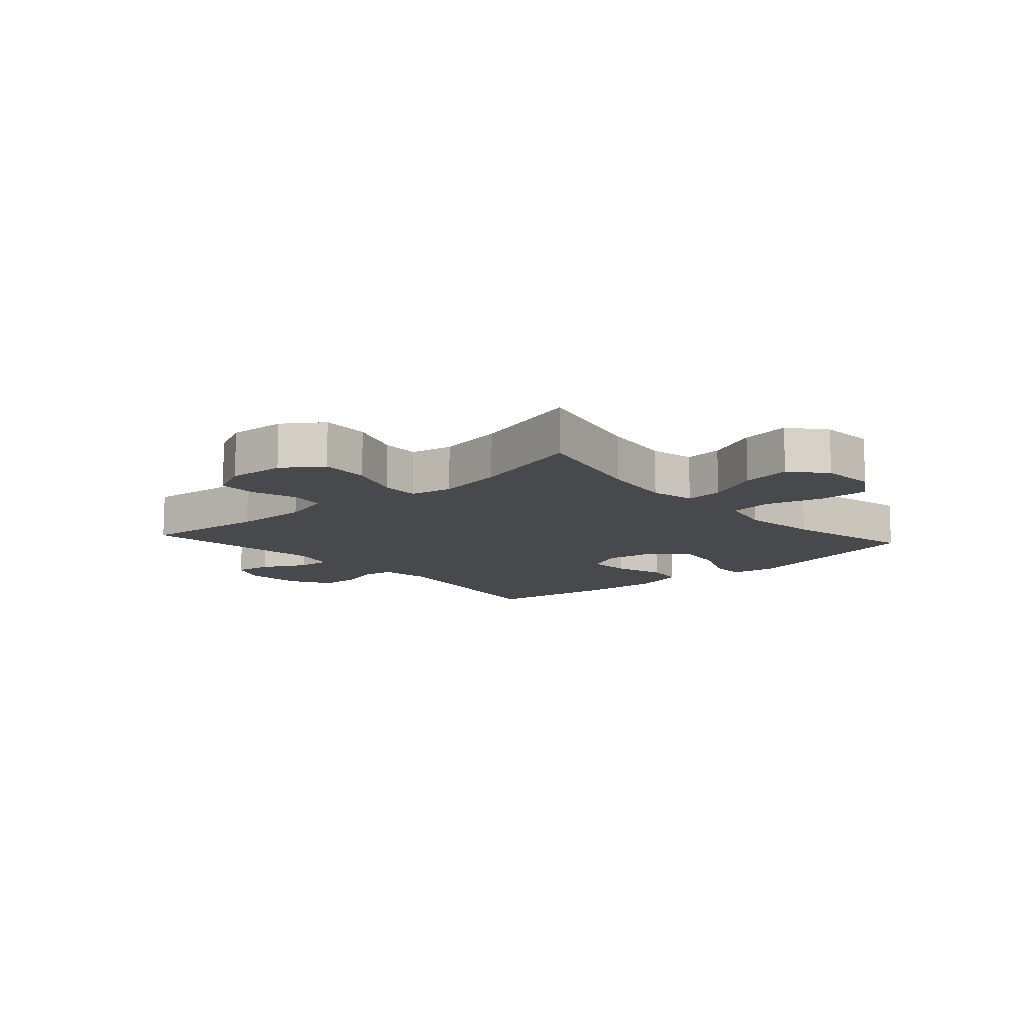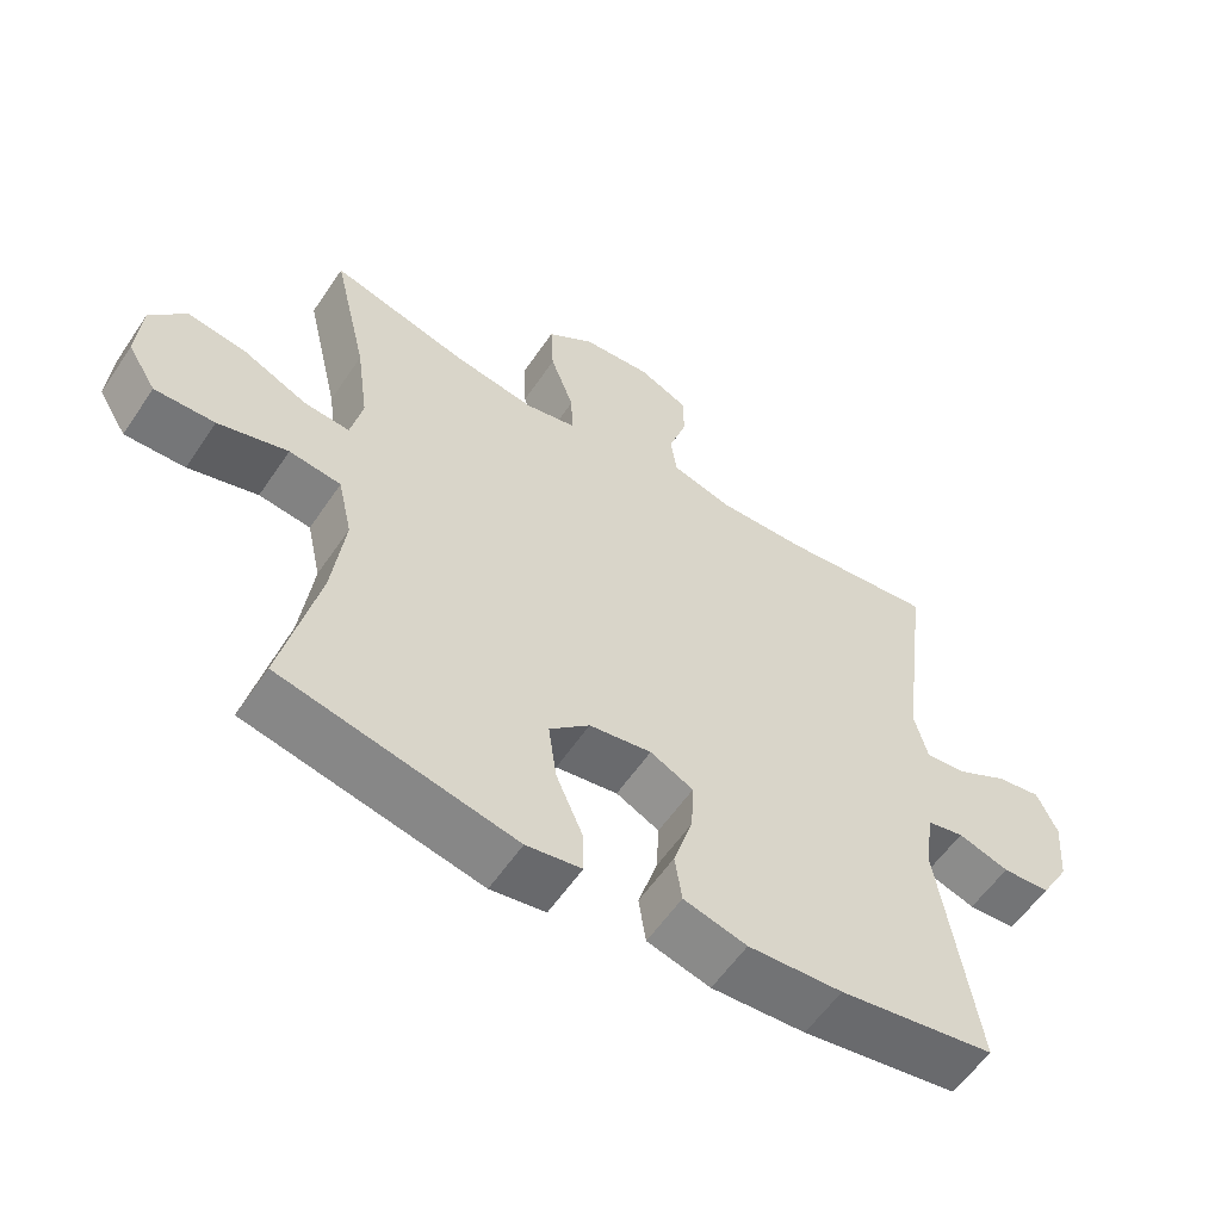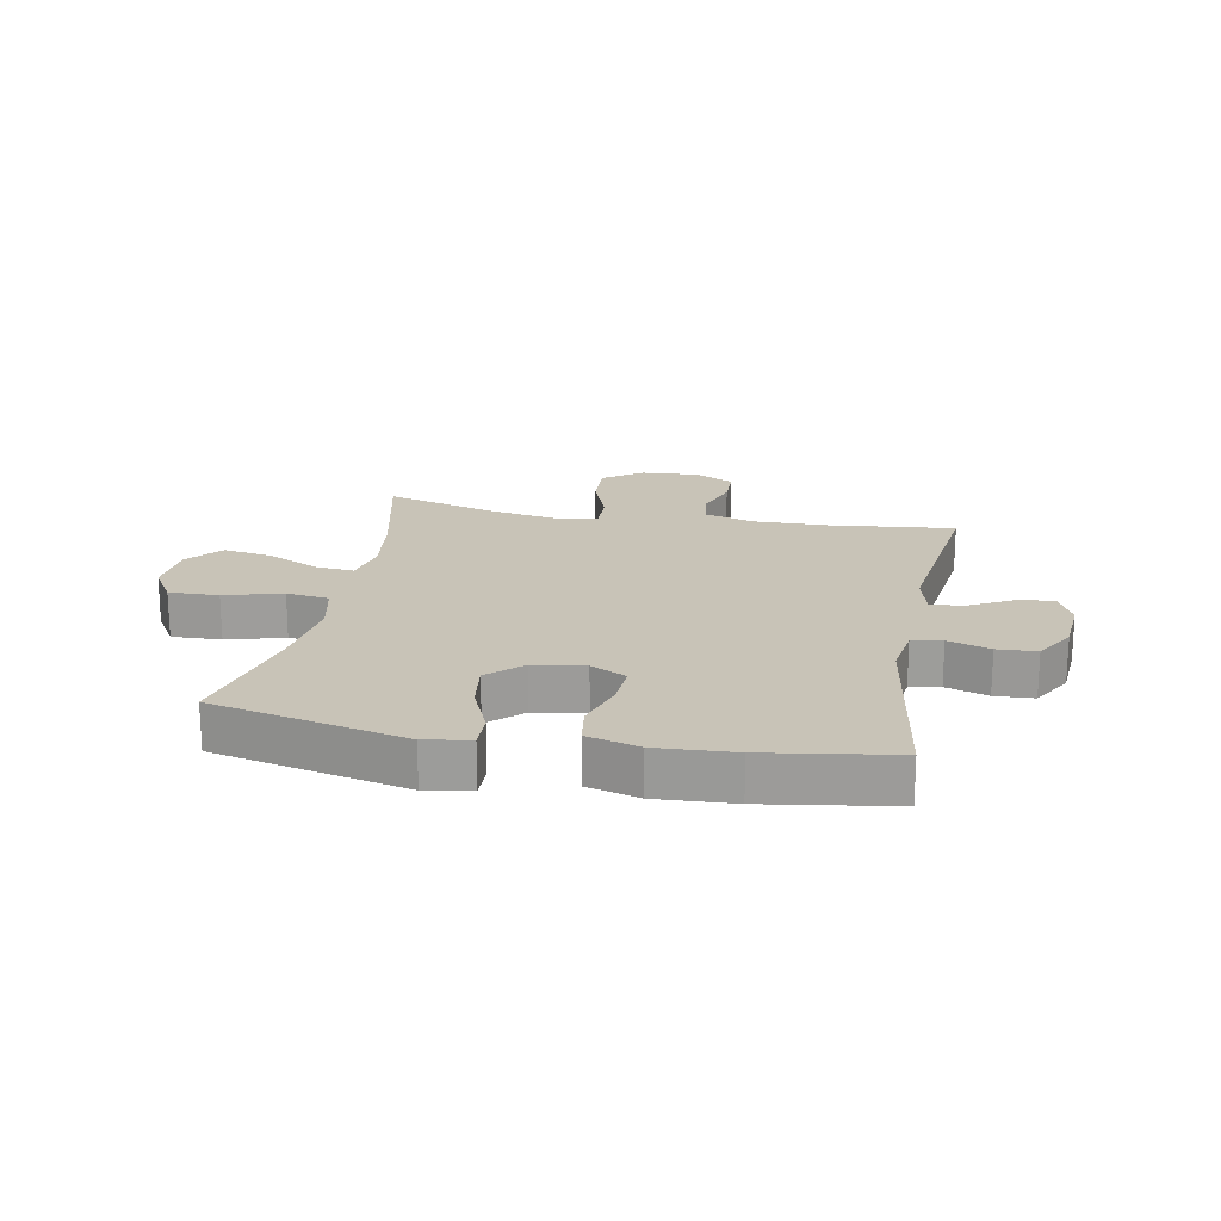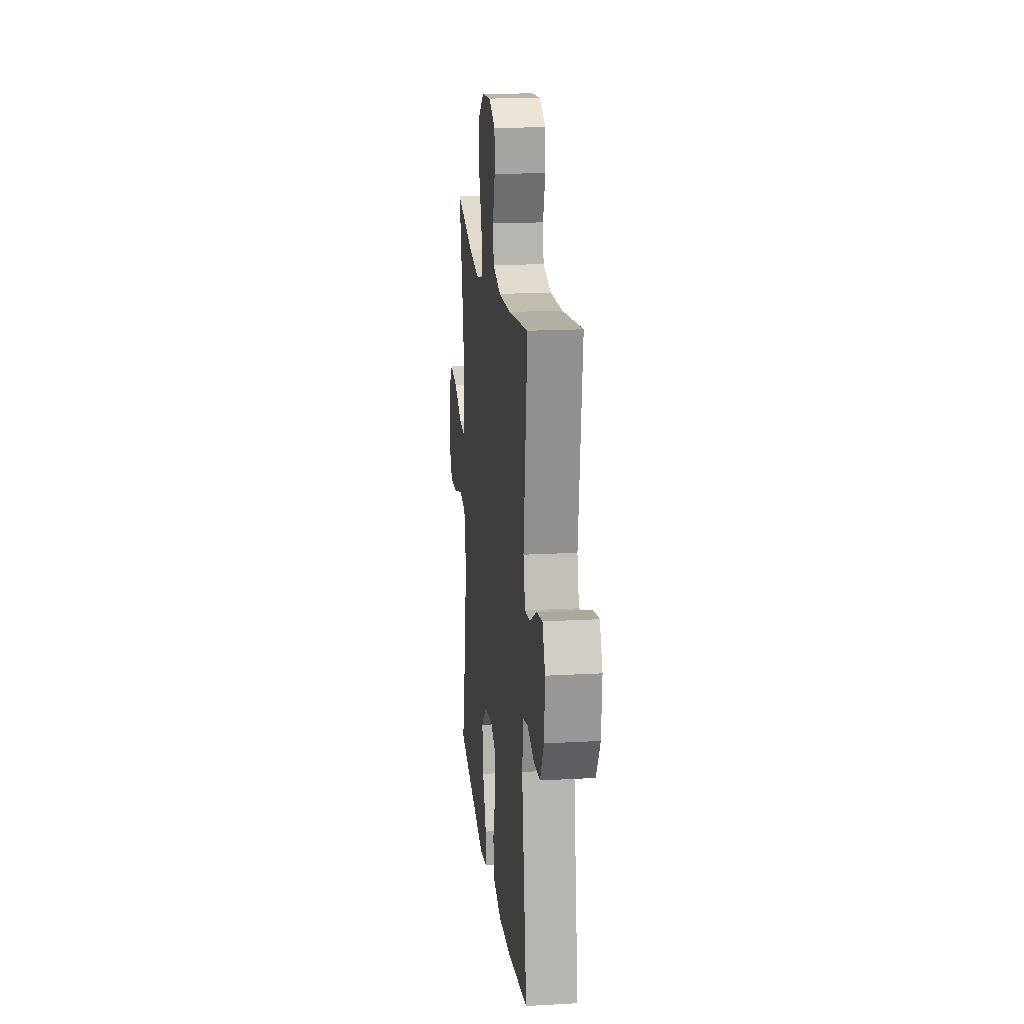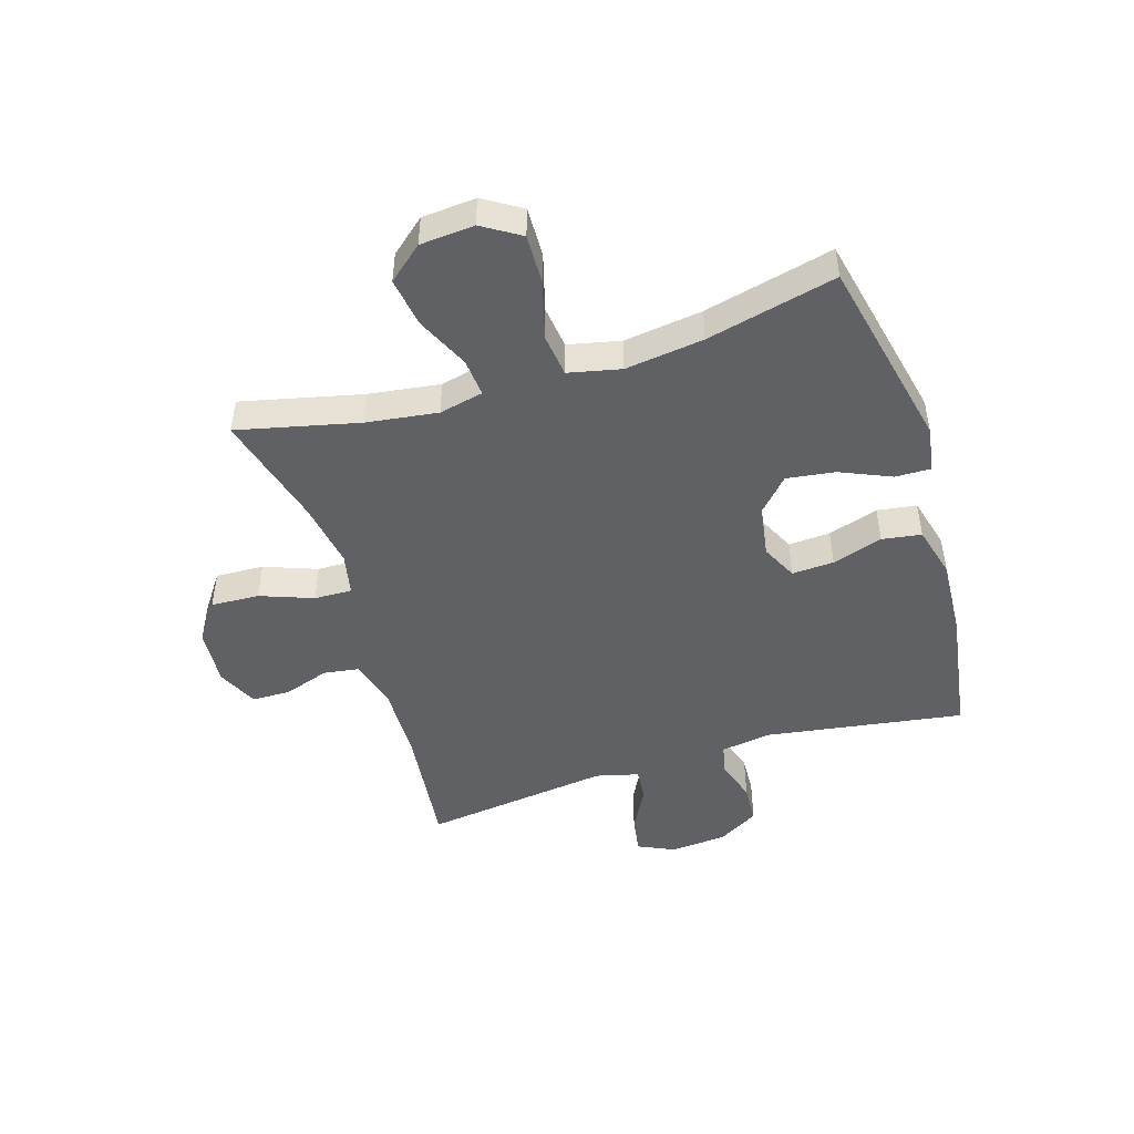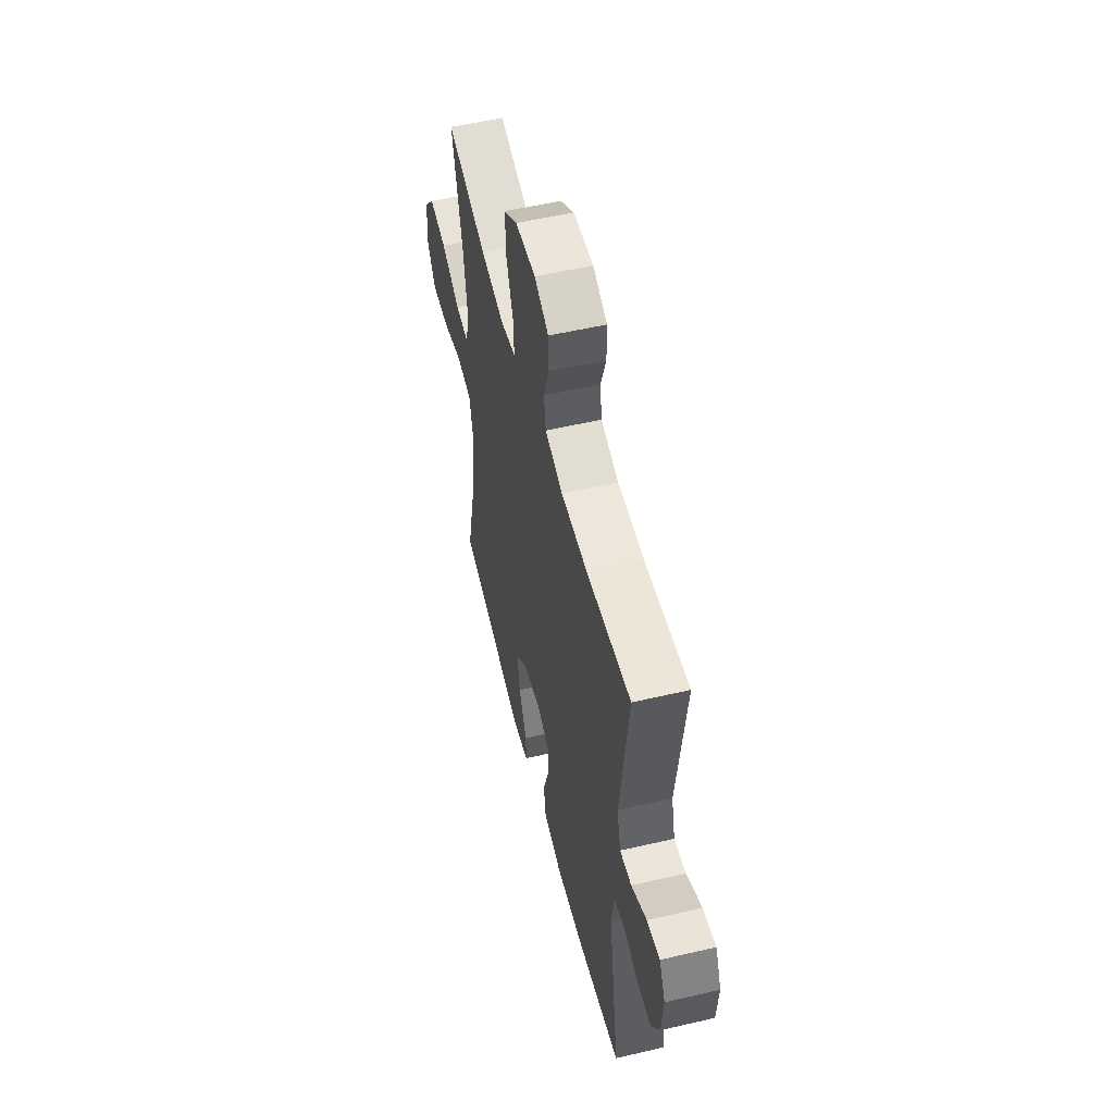
<metadata>
{"format":"obj","ext":"obj","renderer":"f3d","projection":"perspective","resolution":1024,"background":"white","views":[{"elev":-12.0,"azim":41.8,"up":"+Y"},{"elev":-57.5,"azim":146.3,"up":"+Z"},{"elev":19.8,"azim":-169.2,"up":"+Y"},{"elev":17.7,"azim":-96.3,"up":"+Z"},{"elev":-47.9,"azim":107.3,"up":"+Y"},{"elev":54.2,"azim":-103.9,"up":"+Z"}]}
</metadata>
<code>
o path2978
v 0.4463 0.0375 -0.2962
v 0.4288 0.0375 -0.1601
v 0.4491 0.0375 -0.06912
v 0.5235 0.0375 -0.0595
v 0.6236 0.0375 -0.08765
v 0.7101 0.0375 -0.09005
v 0.751 0.0375 -0.02398
v 0.7437 0.0375 0.06995
v 0.6928 0.0375 0.1303
v 0.6075 0.0375 0.1169
v 0.5156 0.0375 0.07431
v 0.4498 0.0375 0.06845
v 0.4329 0.0375 0.145
v 0.45 0.0375 0.269
v 0.4992 0.0375 0.4795
v 0.3025 0.0375 0.4256
v 0.1861 0.0375 0.4057
v 0.1128 0.0375 0.4207
v 0.1148 0.0375 0.4863
v 0.1488 0.0375 0.5783
v 0.1529 0.0375 0.6623
v 0.08527 0.0375 0.7101
v -0.01387 0.0375 0.7169
v -0.08405 0.0375 0.6839
v -0.08524 0.0375 0.6167
v -0.05924 0.0375 0.5385
v -0.06834 0.0375 0.4771
v -0.1554 0.0375 0.4527
v -0.2859 0.0375 0.4555
v -0.5027 0.0375 0.4795
v -0.4616 0.0375 0.1536
v -0.4806 0.0375 0.07894
v -0.538 0.0375 0.08439
v -0.6131 0.0375 0.1247
v -0.677 0.0375 0.1349
v -0.7062 0.0375 0.07102
v -0.6985 0.0375 -0.02699
v -0.657 0.0375 -0.09812
v -0.5885 0.0375 -0.1017
v -0.5151 0.0375 -0.07853
v -0.4627 0.0375 -0.0897
v -0.4494 0.0375 -0.1773
v -0.5027 0.0375 -0.5222
v -0.2785 0.0375 -0.5571
v -0.1432 0.0375 -0.565
v -0.05244 0.0375 -0.5409
v -0.04211 0.0375 -0.4725
v -0.06985 0.0375 -0.3848
v -0.07367 0.0375 -0.3119
v -0.01172 0.0375 -0.2814
v 0.07751 0.0375 -0.2952
v 0.1354 0.0375 -0.3488
v 0.1236 0.0375 -0.4332
v 0.08534 0.0375 -0.5216
v 0.08391 0.0375 -0.5831
v 0.1631 0.0375 -0.596
v 0.4992 0.0375 -0.5222
v 0.4463 -0.0375 -0.2962
v 0.4288 -0.0375 -0.1601
v 0.4491 -0.0375 -0.06912
v 0.5235 -0.0375 -0.0595
v 0.6236 -0.0375 -0.08765
v 0.7101 -0.0375 -0.09005
v 0.751 -0.0375 -0.02398
v 0.7437 -0.0375 0.06995
v 0.6928 -0.0375 0.1303
v 0.6075 -0.0375 0.1169
v 0.5156 -0.0375 0.07431
v 0.4498 -0.0375 0.06845
v 0.4329 -0.0375 0.145
v 0.45 -0.0375 0.269
v 0.4992 -0.0375 0.4795
v 0.3025 -0.0375 0.4256
v 0.1861 -0.0375 0.4057
v 0.1128 -0.0375 0.4207
v 0.1148 -0.0375 0.4863
v 0.1488 -0.0375 0.5783
v 0.1529 -0.0375 0.6623
v 0.08527 -0.0375 0.7101
v -0.01387 -0.0375 0.7169
v -0.08405 -0.0375 0.6839
v -0.08524 -0.0375 0.6167
v -0.05924 -0.0375 0.5385
v -0.06834 -0.0375 0.4771
v -0.1554 -0.0375 0.4527
v -0.2859 -0.0375 0.4555
v -0.5027 -0.0375 0.4795
v -0.4616 -0.0375 0.1536
v -0.4806 -0.0375 0.07894
v -0.538 -0.0375 0.08439
v -0.6131 -0.0375 0.1247
v -0.677 -0.0375 0.1349
v -0.7062 -0.0375 0.07102
v -0.6985 -0.0375 -0.02699
v -0.657 -0.0375 -0.09812
v -0.5885 -0.0375 -0.1017
v -0.5151 -0.0375 -0.07853
v -0.4627 -0.0375 -0.0897
v -0.4494 -0.0375 -0.1773
v -0.5027 -0.0375 -0.5222
v -0.2785 -0.0375 -0.5571
v -0.1432 -0.0375 -0.565
v -0.05244 -0.0375 -0.5409
v -0.04211 -0.0375 -0.4725
v -0.06985 -0.0375 -0.3848
v -0.07367 -0.0375 -0.3119
v -0.01172 -0.0375 -0.2814
v 0.07751 -0.0375 -0.2952
v 0.1354 -0.0375 -0.3488
v 0.1236 -0.0375 -0.4332
v 0.08534 -0.0375 -0.5216
v 0.08391 -0.0375 -0.5831
v 0.1631 -0.0375 -0.596
v 0.4992 -0.0375 -0.5222
v 0.08527 0.0375 0.7101
v -0.01387 0.0375 0.7169
v -0.08405 0.0375 0.6839
v -0.08405 0.0375 0.6839
v 0.1529 0.0375 0.6623
v -0.08524 0.0375 0.6167
v 0.1488 0.0375 0.5783
v -0.05924 0.0375 0.5385
v 0.1148 0.0375 0.4863
v -0.06834 0.0375 0.4771
v -0.06834 0.0375 0.4771
v 0.1128 0.0375 0.4207
v 0.1128 0.0375 0.4207
v -0.1554 0.0375 0.4527
v -0.2859 0.0375 0.4555
v -0.5027 0.0375 0.4795
v -0.5027 0.0375 0.4795
v 0.4992 0.0375 0.4795
v 0.4992 0.0375 0.4795
v 0.3025 0.0375 0.4256
v 0.1861 0.0375 0.4057
v 0.45 0.0375 0.269
v -0.4616 0.0375 0.1536
v 0.4329 0.0375 0.145
v -0.4806 0.0375 0.07894
v -0.4806 0.0375 0.07894
v 0.4498 0.0375 0.06845
v 0.4498 0.0375 0.06845
v -0.6131 0.0375 0.1247
v -0.677 0.0375 0.1349
v -0.677 0.0375 0.1349
v -0.7062 0.0375 0.07102
v 0.7437 0.0375 0.06995
v 0.6928 0.0375 0.1303
v 0.6075 0.0375 0.1169
v -0.538 0.0375 0.08439
v 0.5156 0.0375 0.07431
v -0.6985 0.0375 -0.02699
v 0.751 0.0375 -0.02398
v 0.7101 0.0375 -0.09005
v -0.657 0.0375 -0.09812
v 0.6236 0.0375 -0.08765
v 0.5235 0.0375 -0.0595
v 0.4491 0.0375 -0.06912
v 0.4491 0.0375 -0.06912
v 0.4288 0.0375 -0.1601
v -0.5151 0.0375 -0.07853
v -0.4627 0.0375 -0.0897
v -0.4627 0.0375 -0.0897
v -0.5885 0.0375 -0.1017
v -0.4494 0.0375 -0.1773
v 0.4463 0.0375 -0.2962
v -0.01172 0.0375 -0.2814
v 0.07751 0.0375 -0.2952
v -0.07367 0.0375 -0.3119
v -0.07367 0.0375 -0.3119
v 0.1354 0.0375 -0.3488
v -0.06985 0.0375 -0.3848
v 0.1236 0.0375 -0.4332
v -0.04211 0.0375 -0.4725
v 0.08534 0.0375 -0.5216
v -0.05244 0.0375 -0.5409
v -0.05244 0.0375 -0.5409
v 0.4992 0.0375 -0.5222
v 0.4992 0.0375 -0.5222
v -0.5027 0.0375 -0.5222
v -0.5027 0.0375 -0.5222
v 0.08391 0.0375 -0.5831
v 0.08391 0.0375 -0.5831
v -0.2785 0.0375 -0.5571
v -0.1432 0.0375 -0.565
v 0.1631 0.0375 -0.596
v 0.08527 -0.0375 0.7101
v -0.01387 -0.0375 0.7169
v -0.08405 -0.0375 0.6839
v -0.08405 -0.0375 0.6839
v 0.1529 -0.0375 0.6623
v -0.08524 -0.0375 0.6167
v 0.1488 -0.0375 0.5783
v -0.05924 -0.0375 0.5385
v 0.1148 -0.0375 0.4863
v -0.06834 -0.0375 0.4771
v -0.06834 -0.0375 0.4771
v 0.1128 -0.0375 0.4207
v 0.1128 -0.0375 0.4207
v -0.1554 -0.0375 0.4527
v -0.2859 -0.0375 0.4555
v -0.5027 -0.0375 0.4795
v -0.5027 -0.0375 0.4795
v 0.4992 -0.0375 0.4795
v 0.4992 -0.0375 0.4795
v 0.3025 -0.0375 0.4256
v 0.1861 -0.0375 0.4057
v 0.45 -0.0375 0.269
v -0.4616 -0.0375 0.1536
v 0.4329 -0.0375 0.145
v -0.4806 -0.0375 0.07894
v -0.4806 -0.0375 0.07894
v 0.4498 -0.0375 0.06845
v 0.4498 -0.0375 0.06845
v -0.6131 -0.0375 0.1247
v -0.677 -0.0375 0.1349
v -0.677 -0.0375 0.1349
v -0.7062 -0.0375 0.07102
v 0.7437 -0.0375 0.06995
v 0.6928 -0.0375 0.1303
v 0.6075 -0.0375 0.1169
v -0.538 -0.0375 0.08439
v 0.5156 -0.0375 0.07431
v -0.6985 -0.0375 -0.02699
v 0.751 -0.0375 -0.02398
v 0.7101 -0.0375 -0.09005
v -0.657 -0.0375 -0.09812
v 0.6236 -0.0375 -0.08765
v 0.5235 -0.0375 -0.0595
v 0.4491 -0.0375 -0.06912
v 0.4491 -0.0375 -0.06912
v 0.4288 -0.0375 -0.1601
v -0.5151 -0.0375 -0.07853
v -0.4627 -0.0375 -0.0897
v -0.4627 -0.0375 -0.0897
v -0.5885 -0.0375 -0.1017
v -0.4494 -0.0375 -0.1773
v 0.4463 -0.0375 -0.2962
v -0.01172 -0.0375 -0.2814
v 0.07751 -0.0375 -0.2952
v -0.07367 -0.0375 -0.3119
v -0.07367 -0.0375 -0.3119
v 0.1354 -0.0375 -0.3488
v -0.06985 -0.0375 -0.3848
v 0.1236 -0.0375 -0.4332
v -0.04211 -0.0375 -0.4725
v 0.08534 -0.0375 -0.5216
v -0.05244 -0.0375 -0.5409
v -0.05244 -0.0375 -0.5409
v 0.4992 -0.0375 -0.5222
v 0.4992 -0.0375 -0.5222
v -0.5027 -0.0375 -0.5222
v -0.5027 -0.0375 -0.5222
v 0.08391 -0.0375 -0.5831
v 0.08391 -0.0375 -0.5831
v -0.2785 -0.0375 -0.5571
v -0.1432 -0.0375 -0.565
v 0.1631 -0.0375 -0.596
f 258 250 245
f 238 245 250
f 237 241 234
f 233 222 236
f 187 194 193
f 223 228 221
f 247 258 245
f 209 200 201
f 192 187 188
f 234 211 233
f 240 232 230
f 218 215 216
f 200 198 196
f 215 224 222
f 239 234 241
f 209 201 202
f 239 198 200
f 198 195 196
f 228 223 229
f 194 187 192
f 244 257 246
f 239 209 211
f 229 213 230
f 213 229 223
f 224 215 218
f 236 222 224
f 193 194 195
f 239 210 207
f 239 207 198
f 206 208 204
f 241 256 244
f 213 210 240
f 240 210 239
f 239 200 209
f 233 211 222
f 256 241 237
f 187 193 191
f 210 208 207
f 225 219 228
f 239 211 234
f 257 244 256
f 220 221 219
f 254 258 247
f 226 225 228
f 192 188 189
f 232 243 238
f 245 238 243
f 246 257 248
f 243 232 240
f 230 213 240
f 207 208 206
f 221 228 219
f 256 237 252
f 196 195 194
f 236 224 227
f 22 23 80 79
f 23 118 190 80
f 21 22 79 78
f 24 25 82 81
f 20 21 78 77
f 25 26 83 82
f 19 20 77 76
f 26 125 197 83
f 127 19 76 199
f 27 28 85 84
f 29 131 203 86
f 28 29 86 85
f 133 16 73 205
f 16 17 74 73
f 17 18 75 74
f 14 15 72 71
f 30 31 88 87
f 13 14 71 70
f 31 140 212 88
f 142 13 70 214
f 34 145 217 91
f 35 36 93 92
f 8 9 66 65
f 9 10 67 66
f 33 34 91 90
f 10 11 68 67
f 32 33 90 89
f 11 12 69 68
f 36 37 94 93
f 7 8 65 64
f 6 7 64 63
f 37 38 95 94
f 5 6 63 62
f 4 5 62 61
f 159 4 61 231
f 2 3 60 59
f 40 163 235 97
f 39 40 97 96
f 38 39 96 95
f 41 42 99 98
f 1 2 59 58
f 50 51 108 107
f 170 50 107 242
f 51 52 109 108
f 48 49 106 105
f 52 53 110 109
f 47 48 105 104
f 53 54 111 110
f 177 47 104 249
f 179 1 58 251
f 42 181 253 99
f 54 183 255 111
f 43 44 101 100
f 45 46 103 102
f 44 45 102 101
f 56 57 114 113
f 55 56 113 112
f 186 173 178
f 166 178 173
f 165 162 169
f 161 164 150
f 115 121 122
f 151 149 156
f 175 173 186
f 137 129 128
f 120 116 115
f 162 161 139
f 168 158 160
f 146 144 143
f 128 124 126
f 143 150 152
f 167 169 162
f 137 130 129
f 167 128 126
f 126 124 123
f 156 157 151
f 122 120 115
f 172 174 185
f 167 139 137
f 157 158 141
f 141 151 157
f 152 146 143
f 164 152 150
f 121 123 122
f 167 135 138
f 167 126 135
f 134 132 136
f 169 172 184
f 141 168 138
f 168 167 138
f 167 137 128
f 161 150 139
f 184 165 169
f 115 119 121
f 138 135 136
f 153 156 147
f 167 162 139
f 185 184 172
f 148 147 149
f 182 175 186
f 154 156 153
f 120 117 116
f 160 166 171
f 173 171 166
f 174 176 185
f 171 168 160
f 158 168 141
f 135 134 136
f 149 147 156
f 184 180 165
f 124 122 123
f 164 155 152

</code>
